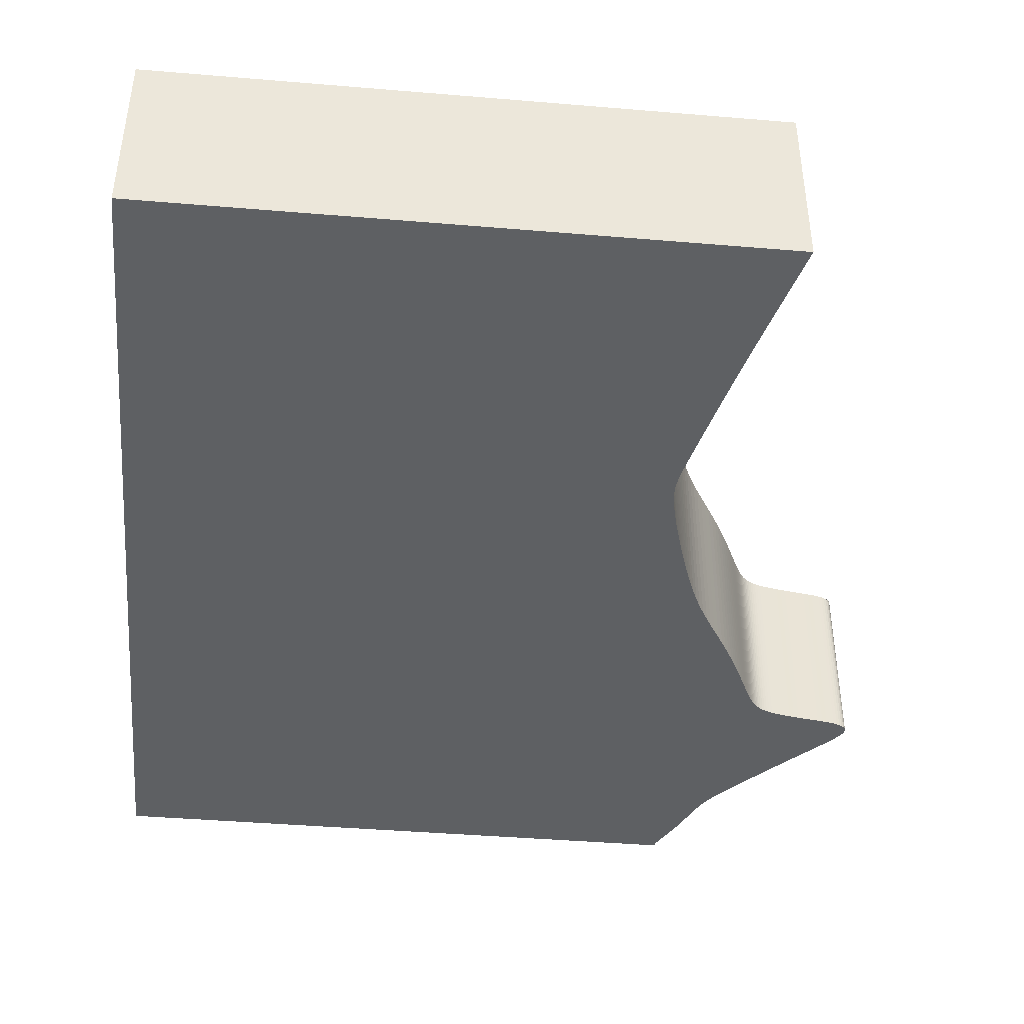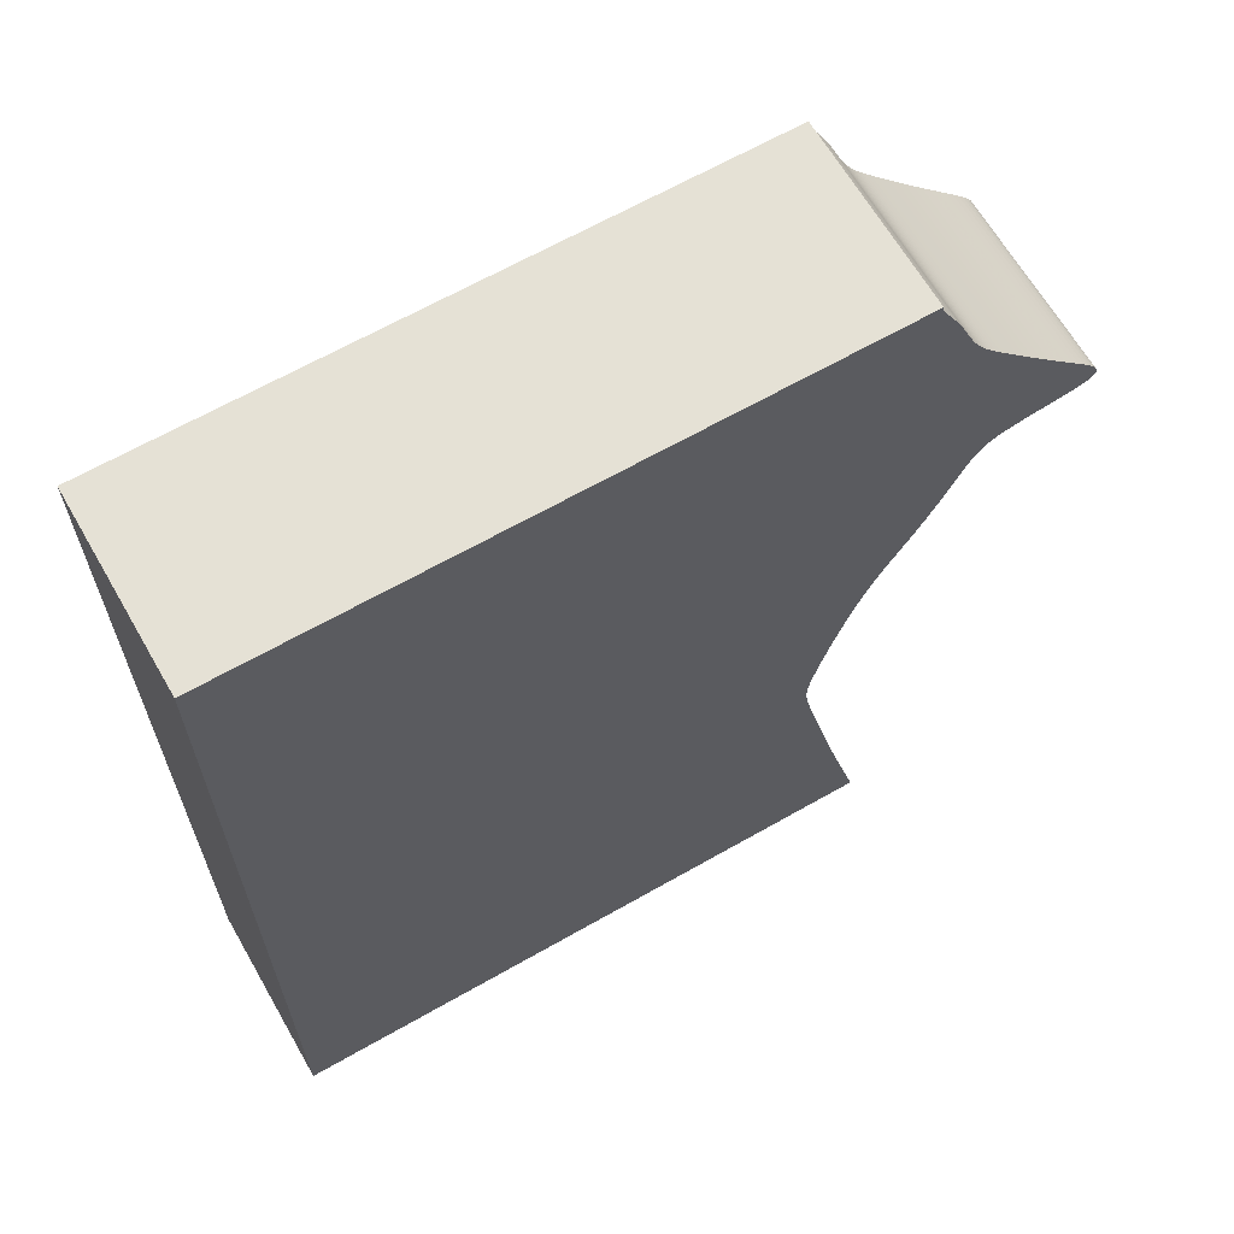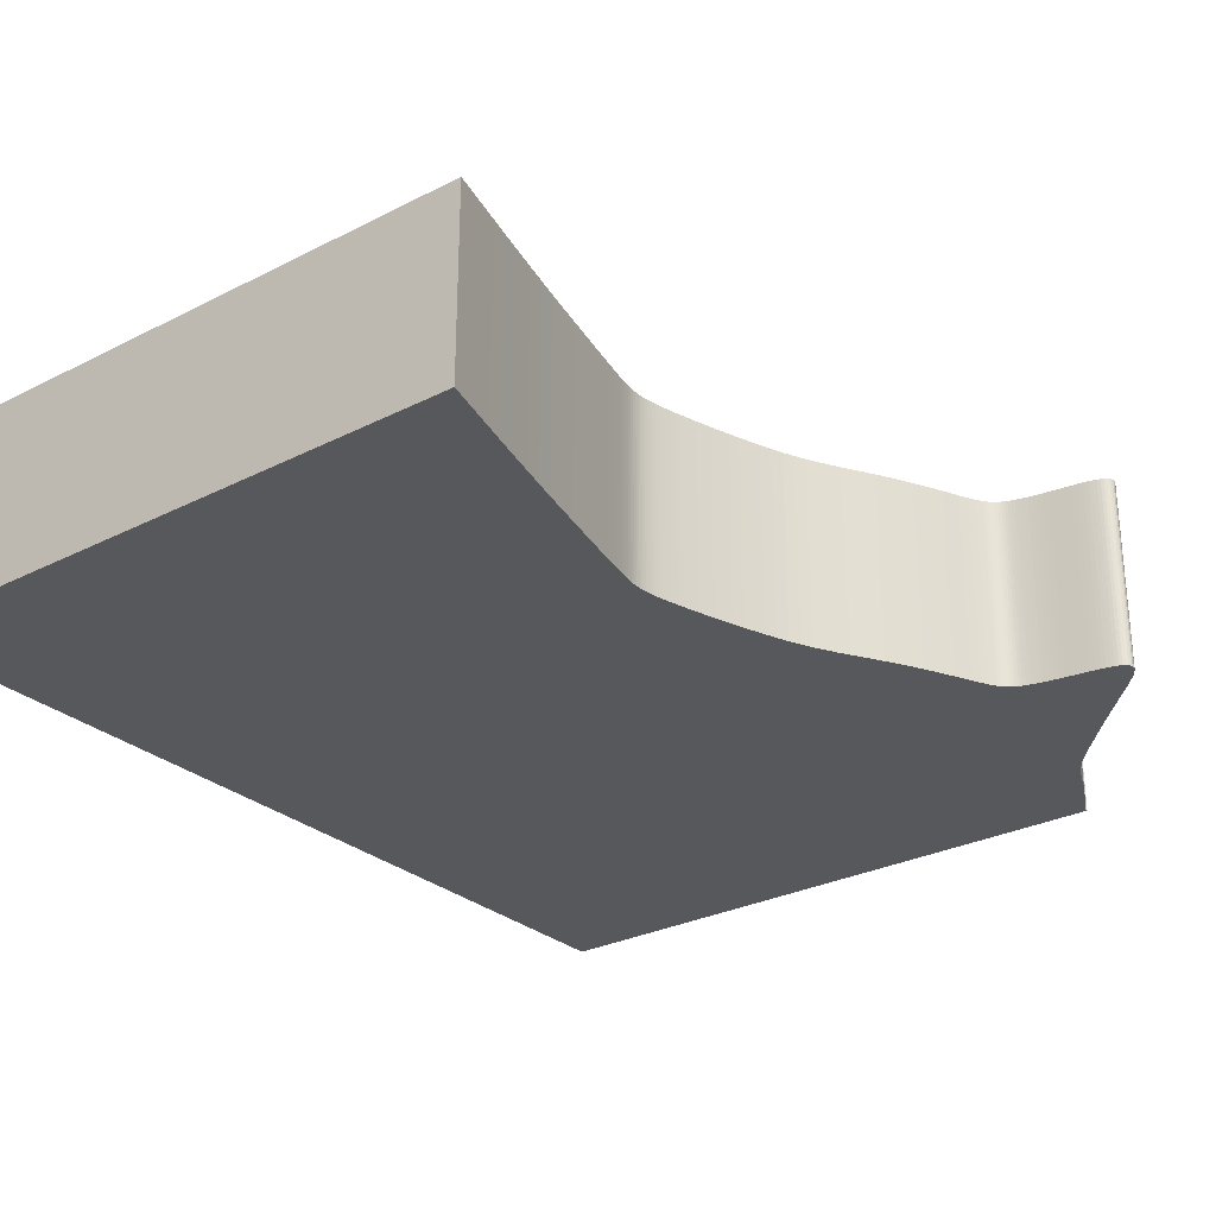
<metadata>
{"format":"obj","ext":"obj","renderer":"f3d","projection":"perspective","resolution":1024,"background":"white","views":[{"elev":-42.6,"azim":-5.7,"up":"+Z"},{"elev":65.0,"azim":-29.9,"up":"+Y"},{"elev":-28.2,"azim":37.7,"up":"+Z"}]}
</metadata>
<code>
v 0.01634 -0.000927 0
v 0.01637 -0.001219 0
v 0.01648 -0.001511 0
v 0.01666 -0.001841 0
v 0.01688 -0.002238 0
v 0.01714 -0.002708 0
v 0.01745 -0.003251 0
v 0.01779 -0.003864 0
v 0.01816 -0.004548 0
v 0.01857 -0.005296 0
v 0.01898 -0.006087 0
v 0.0194 -0.006901 0
v 0.0198 -0.007717 0
v 0.02019 -0.008549 0
v 0.02056 -0.009362 0
v 0.0209 -0.01014 0
v 0.02122 -0.01088 0
v 0.02152 -0.01158 0
v 0.02181 -0.01224 0
v 0.0221 -0.01287 0
v 0.02239 -0.01346 0
v 0.02268 -0.01403 0
v 0.02297 -0.01457 0
v 0.02328 -0.01509 0
v 0.02359 -0.01559 0
v 0.02391 -0.01607 0
v 0.02425 -0.01655 0
v 0.02461 -0.01703 0
v 0.025 -0.01751 0
v 0.02543 -0.01804 0
v 0.02593 -0.01862 0
v 0.02652 -0.01928 0
v 0.02723 -0.02006 0
v 0.02807 -0.02098 0
v 0.02907 -0.02206 0
v 0.03023 -0.02332 0
v 0.03153 -0.02471 0
v 0.03293 -0.0262 0
v 0.03441 -0.02776 0
v 0.03593 -0.02934 0
v 0.03744 -0.0309 0
v 0.0389 -0.03239 0
v 0.04026 -0.03377 0
v 0.04149 -0.03503 0
v 0.04255 -0.03614 0
v 0.04341 -0.03709 0
v 0.04409 -0.03788 0
v 0.04459 -0.03855 0
v 0.04494 -0.03911 0
v 0.04515 -0.03958 0
v 0.04524 -0.03999 0
v 0.04522 -0.04034 0
v 0.04511 -0.04066 0
v 0.04493 -0.04095 0
v 0.04467 -0.04122 0
v 0.04431 -0.04145 0
v 0.04388 -0.04167 0
v 0.04338 -0.04185 0
v 0.04281 -0.04202 0
v 0.04216 -0.04218 0
v 0.04144 -0.04232 0
v 0.04064 -0.04245 0
v 0.03979 -0.04257 0
v 0.03889 -0.0427 0
v 0.03798 -0.04282 0
v 0.03709 -0.04294 0
v 0.0362 -0.04307 0
v 0.03534 -0.0432 0
v 0.03452 -0.04333 0
v 0.03375 -0.04347 0
v 0.03304 -0.04361 0
v 0.03238 -0.04375 0
v 0.03176 -0.0439 0
v 0.03119 -0.04406 0
v 0.03067 -0.04422 0
v 0.03018 -0.04439 0
v 0.02973 -0.04458 0
v 0.02932 -0.04479 0
v 0.02894 -0.04501 0
v 0.02858 -0.04526 0
v 0.02824 -0.04555 0
v 0.02792 -0.04586 0
v 0.02761 -0.04621 0
v 0.02731 -0.0466 0
v 0.02701 -0.04704 0
v 0.02671 -0.04753 0
v 0.02641 -0.04808 0
v 0.02609 -0.04869 0
v 0.02576 -0.04936 0
v 0.0254 -0.0501 0
v 0.02502 -0.05091 0
v 0.02461 -0.05179 0
v 0.02417 -0.05274 0
v 0.02369 -0.05376 0
v 0.02316 -0.05484 0
v 0.02259 -0.05599 0
v 0.02198 -0.0572 0
v 0.02131 -0.05846 0
v 0.02059 -0.05979 0
v 0.01982 -0.06116 0
v 0.019 -0.06258 0
v 0.01812 -0.06404 0
v 0.0172 -0.06555 0
v 0.01627 -0.06709 0
v 0.01533 -0.06868 0
v 0.01442 -0.07033 0
v 0.01354 -0.07202 0
v 0.0127 -0.07376 0
v 0.01192 -0.07554 0
v 0.0112 -0.07734 0
v 0.01053 -0.07912 0
v 0.00992 -0.08085 0
v 0.00935 -0.08253 0
v 0.008823 -0.08413 0
v 0.008337 -0.08566 0
v 0.007891 -0.08712 0
v 0.007483 -0.08849 0
v 0.007105 -0.08979 0
v 0.006762 -0.091 0
v 0.006453 -0.09213 0
v 0.006177 -0.09318 0
v 0.005932 -0.09415 0
v 0.005717 -0.09506 0
v 0.005531 -0.0959 0
v 0.005373 -0.09668 0
v 0.005243 -0.0974 0
v 0.00514 -0.09809 0
v 0.005066 -0.09875 0
v 0.005019 -0.09938 0
v 0.005 -0.1 0
v 0.005009 -0.1006 0
v 0.005048 -0.1013 0
v 0.005121 -0.1019 0
v 0.005229 -0.1027 0
v 0.005374 -0.1035 0
v 0.00556 -0.1045 0
v 0.005791 -0.1055 0
v 0.006069 -0.1068 0
v 0.006399 -0.1083 0
v 0.006784 -0.1099 0
v 0.007229 -0.1118 0
v 0.007739 -0.114 0
v 0.008314 -0.1164 0
v 0.008958 -0.1191 0
v 0.00967 -0.1221 0
v 0.01044 -0.1253 0
v 0.01127 -0.1286 0
v 0.01213 -0.132 0
v 0.01303 -0.1355 0
v 0.01393 -0.1389 0
v 0.01482 -0.1423 0
v 0.01567 -0.1456 0
v 0.01648 -0.1486 0
v 0.01722 -0.1514 0
v -0.08278 -0.1514 0
v -0.08278 -0.0005931 0
v 0.01638 -0.0005931 0
v 0.01634 -0.000927 0.03
v 0.01637 -0.001219 0.03
v 0.01648 -0.001511 0.03
v 0.01666 -0.001841 0.03
v 0.01688 -0.002238 0.03
v 0.01714 -0.002708 0.03
v 0.01745 -0.003251 0.03
v 0.01779 -0.003864 0.03
v 0.01816 -0.004548 0.03
v 0.01857 -0.005296 0.03
v 0.01898 -0.006087 0.03
v 0.0194 -0.006901 0.03
v 0.0198 -0.007717 0.03
v 0.02019 -0.008549 0.03
v 0.02056 -0.009362 0.03
v 0.0209 -0.01014 0.03
v 0.02122 -0.01088 0.03
v 0.02152 -0.01158 0.03
v 0.02181 -0.01224 0.03
v 0.0221 -0.01287 0.03
v 0.02239 -0.01346 0.03
v 0.02268 -0.01403 0.03
v 0.02297 -0.01457 0.03
v 0.02328 -0.01509 0.03
v 0.02359 -0.01559 0.03
v 0.02391 -0.01607 0.03
v 0.02425 -0.01655 0.03
v 0.02461 -0.01703 0.03
v 0.025 -0.01751 0.03
v 0.02543 -0.01804 0.03
v 0.02593 -0.01862 0.03
v 0.02652 -0.01928 0.03
v 0.02723 -0.02006 0.03
v 0.02807 -0.02098 0.03
v 0.02907 -0.02206 0.03
v 0.03023 -0.02332 0.03
v 0.03153 -0.02471 0.03
v 0.03293 -0.0262 0.03
v 0.03441 -0.02776 0.03
v 0.03593 -0.02934 0.03
v 0.03744 -0.0309 0.03
v 0.0389 -0.03239 0.03
v 0.04026 -0.03377 0.03
v 0.04149 -0.03503 0.03
v 0.04255 -0.03614 0.03
v 0.04341 -0.03709 0.03
v 0.04409 -0.03788 0.03
v 0.04459 -0.03855 0.03
v 0.04494 -0.03911 0.03
v 0.04515 -0.03958 0.03
v 0.04524 -0.03999 0.03
v 0.04522 -0.04034 0.03
v 0.04511 -0.04066 0.03
v 0.04493 -0.04095 0.03
v 0.04467 -0.04122 0.03
v 0.04431 -0.04145 0.03
v 0.04388 -0.04167 0.03
v 0.04338 -0.04185 0.03
v 0.04281 -0.04202 0.03
v 0.04216 -0.04218 0.03
v 0.04144 -0.04232 0.03
v 0.04064 -0.04245 0.03
v 0.03979 -0.04257 0.03
v 0.03889 -0.0427 0.03
v 0.03798 -0.04282 0.03
v 0.03709 -0.04294 0.03
v 0.0362 -0.04307 0.03
v 0.03534 -0.0432 0.03
v 0.03452 -0.04333 0.03
v 0.03375 -0.04347 0.03
v 0.03304 -0.04361 0.03
v 0.03238 -0.04375 0.03
v 0.03176 -0.0439 0.03
v 0.03119 -0.04406 0.03
v 0.03067 -0.04422 0.03
v 0.03018 -0.04439 0.03
v 0.02973 -0.04458 0.03
v 0.02932 -0.04479 0.03
v 0.02894 -0.04501 0.03
v 0.02858 -0.04526 0.03
v 0.02824 -0.04555 0.03
v 0.02792 -0.04586 0.03
v 0.02761 -0.04621 0.03
v 0.02731 -0.0466 0.03
v 0.02701 -0.04704 0.03
v 0.02671 -0.04753 0.03
v 0.02641 -0.04808 0.03
v 0.02609 -0.04869 0.03
v 0.02576 -0.04936 0.03
v 0.0254 -0.0501 0.03
v 0.02502 -0.05091 0.03
v 0.02461 -0.05179 0.03
v 0.02417 -0.05274 0.03
v 0.02369 -0.05376 0.03
v 0.02316 -0.05484 0.03
v 0.02259 -0.05599 0.03
v 0.02198 -0.0572 0.03
v 0.02131 -0.05846 0.03
v 0.02059 -0.05979 0.03
v 0.01982 -0.06116 0.03
v 0.019 -0.06258 0.03
v 0.01812 -0.06404 0.03
v 0.0172 -0.06555 0.03
v 0.01627 -0.06709 0.03
v 0.01533 -0.06868 0.03
v 0.01442 -0.07033 0.03
v 0.01354 -0.07202 0.03
v 0.0127 -0.07376 0.03
v 0.01192 -0.07554 0.03
v 0.0112 -0.07734 0.03
v 0.01053 -0.07912 0.03
v 0.00992 -0.08085 0.03
v 0.00935 -0.08253 0.03
v 0.008823 -0.08413 0.03
v 0.008337 -0.08566 0.03
v 0.007891 -0.08712 0.03
v 0.007483 -0.08849 0.03
v 0.007105 -0.08979 0.03
v 0.006762 -0.091 0.03
v 0.006453 -0.09213 0.03
v 0.006177 -0.09318 0.03
v 0.005932 -0.09415 0.03
v 0.005717 -0.09506 0.03
v 0.005531 -0.0959 0.03
v 0.005373 -0.09668 0.03
v 0.005243 -0.0974 0.03
v 0.00514 -0.09809 0.03
v 0.005066 -0.09875 0.03
v 0.005019 -0.09938 0.03
v 0.005 -0.1 0.03
v 0.005009 -0.1006 0.03
v 0.005048 -0.1013 0.03
v 0.005121 -0.1019 0.03
v 0.005229 -0.1027 0.03
v 0.005374 -0.1035 0.03
v 0.00556 -0.1045 0.03
v 0.005791 -0.1055 0.03
v 0.006069 -0.1068 0.03
v 0.006399 -0.1083 0.03
v 0.006784 -0.1099 0.03
v 0.007229 -0.1118 0.03
v 0.007739 -0.114 0.03
v 0.008314 -0.1164 0.03
v 0.008958 -0.1191 0.03
v 0.00967 -0.1221 0.03
v 0.01044 -0.1253 0.03
v 0.01127 -0.1286 0.03
v 0.01213 -0.132 0.03
v 0.01303 -0.1355 0.03
v 0.01393 -0.1389 0.03
v 0.01482 -0.1423 0.03
v 0.01567 -0.1456 0.03
v 0.01648 -0.1486 0.03
v 0.01722 -0.1514 0.03
v -0.08278 -0.1514 0.03
v -0.08278 -0.0005931 0.03
v 0.01638 -0.0005931 0.03
f 156 157 1
f 154 155 156
f 152 153 154
f 101 102 103
f 99 100 101
f 97 98 99
f 95 96 97
f 93 94 95
f 91 92 93
f 63 64 65
f 61 62 63
f 59 60 61
f 57 58 59
f 55 56 57
f 53 54 55
f 51 52 53
f 49 50 51
f 47 48 49
f 45 46 47
f 43 44 45
f 16 17 18
f 14 15 16
f 12 13 14
f 10 11 12
f 8 9 10
f 6 7 8
f 4 5 6
f 156 1 2
f 152 154 156
f 101 103 104
f 97 99 101
f 93 95 97
f 61 63 65
f 57 59 61
f 53 55 57
f 49 51 53
f 45 47 49
f 42 43 45
f 14 16 18
f 10 12 14
f 6 8 10
f 156 2 3
f 151 152 156
f 97 101 104
f 91 93 97
f 61 65 66
f 53 57 61
f 45 49 53
f 41 42 45
f 10 14 18
f 4 6 10
f 156 3 4
f 150 151 156
f 97 104 105
f 90 91 97
f 61 66 67
f 45 53 61
f 10 18 19
f 156 4 10
f 149 150 156
f 90 97 105
f 45 61 67
f 10 19 20
f 148 149 156
f 90 105 106
f 45 67 68
f 156 10 20
f 147 148 156
f 89 90 106
f 45 68 69
f 156 20 21
f 146 147 156
f 88 89 106
f 45 69 70
f 156 21 22
f 145 146 156
f 87 88 106
f 45 70 71
f 156 22 23
f 144 145 156
f 45 71 72
f 156 23 24
f 143 144 156
f 45 72 73
f 156 24 25
f 142 143 156
f 45 73 74
f 156 25 26
f 141 142 156
f 45 74 75
f 156 26 27
f 140 141 156
f 45 75 76
f 156 27 28
f 139 140 156
f 45 76 77
f 156 28 29
f 138 139 156
f 45 77 78
f 156 29 30
f 137 138 156
f 45 78 79
f 156 30 31
f 136 137 156
f 41 45 79
f 156 31 32
f 135 136 156
f 41 79 80
f 156 32 33
f 134 135 156
f 41 80 81
f 156 33 34
f 133 134 156
f 41 81 82
f 156 34 35
f 132 133 156
f 41 82 83
f 156 35 36
f 131 132 156
f 41 83 84
f 156 36 37
f 130 131 156
f 41 84 85
f 156 37 38
f 129 130 156
f 40 41 85
f 156 38 39
f 128 129 156
f 40 85 86
f 156 39 40
f 127 128 156
f 40 86 87
f 126 127 156
f 40 87 106
f 125 126 156
f 156 40 106
f 124 125 156
f 156 106 107
f 123 124 156
f 156 107 108
f 122 123 156
f 156 108 109
f 121 122 156
f 156 109 110
f 120 121 156
f 156 110 111
f 119 120 156
f 156 111 112
f 118 119 156
f 156 112 113
f 117 118 156
f 156 113 114
f 116 117 156
f 156 114 115
f 115 116 156
f 158 314 313
f 313 312 311
f 311 310 309
f 260 259 258
f 258 257 256
f 256 255 254
f 254 253 252
f 252 251 250
f 250 249 248
f 222 221 220
f 220 219 218
f 218 217 216
f 216 215 214
f 214 213 212
f 212 211 210
f 210 209 208
f 208 207 206
f 206 205 204
f 204 203 202
f 202 201 200
f 175 174 173
f 173 172 171
f 171 170 169
f 169 168 167
f 167 166 165
f 165 164 163
f 163 162 161
f 159 158 313
f 313 311 309
f 261 260 258
f 258 256 254
f 254 252 250
f 222 220 218
f 218 216 214
f 214 212 210
f 210 208 206
f 206 204 202
f 202 200 199
f 175 173 171
f 171 169 167
f 167 165 163
f 160 159 313
f 313 309 308
f 261 258 254
f 254 250 248
f 223 222 218
f 218 214 210
f 210 206 202
f 202 199 198
f 175 171 167
f 167 163 161
f 161 160 313
f 313 308 307
f 262 261 254
f 254 248 247
f 224 223 218
f 218 210 202
f 176 175 167
f 167 161 313
f 313 307 306
f 262 254 247
f 224 218 202
f 177 176 167
f 313 306 305
f 263 262 247
f 225 224 202
f 177 167 313
f 313 305 304
f 263 247 246
f 226 225 202
f 178 177 313
f 313 304 303
f 263 246 245
f 227 226 202
f 179 178 313
f 313 303 302
f 263 245 244
f 228 227 202
f 180 179 313
f 313 302 301
f 229 228 202
f 181 180 313
f 313 301 300
f 230 229 202
f 182 181 313
f 313 300 299
f 231 230 202
f 183 182 313
f 313 299 298
f 232 231 202
f 184 183 313
f 313 298 297
f 233 232 202
f 185 184 313
f 313 297 296
f 234 233 202
f 186 185 313
f 313 296 295
f 235 234 202
f 187 186 313
f 313 295 294
f 236 235 202
f 188 187 313
f 313 294 293
f 236 202 198
f 189 188 313
f 313 293 292
f 237 236 198
f 190 189 313
f 313 292 291
f 238 237 198
f 191 190 313
f 313 291 290
f 239 238 198
f 192 191 313
f 313 290 289
f 240 239 198
f 193 192 313
f 313 289 288
f 241 240 198
f 194 193 313
f 313 288 287
f 242 241 198
f 195 194 313
f 313 287 286
f 242 198 197
f 196 195 313
f 313 286 285
f 243 242 197
f 197 196 313
f 313 285 284
f 244 243 197
f 313 284 283
f 263 244 197
f 313 283 282
f 263 197 313
f 313 282 281
f 264 263 313
f 313 281 280
f 265 264 313
f 313 280 279
f 266 265 313
f 313 279 278
f 267 266 313
f 313 278 277
f 268 267 313
f 313 277 276
f 269 268 313
f 313 276 275
f 270 269 313
f 313 275 274
f 271 270 313
f 313 274 273
f 272 271 313
f 313 273 272
f 158 159 1
f 1 159 2
f 159 160 2
f 2 160 3
f 160 161 3
f 3 161 4
f 161 162 4
f 4 162 5
f 162 163 5
f 5 163 6
f 163 164 6
f 6 164 7
f 164 165 7
f 7 165 8
f 165 166 8
f 8 166 9
f 166 167 9
f 9 167 10
f 167 168 10
f 10 168 11
f 168 169 11
f 11 169 12
f 169 170 12
f 12 170 13
f 170 171 13
f 13 171 14
f 171 172 14
f 14 172 15
f 172 173 15
f 15 173 16
f 173 174 16
f 16 174 17
f 174 175 17
f 17 175 18
f 175 176 18
f 18 176 19
f 176 177 19
f 19 177 20
f 177 178 20
f 20 178 21
f 178 179 21
f 21 179 22
f 179 180 22
f 22 180 23
f 180 181 23
f 23 181 24
f 181 182 24
f 24 182 25
f 182 183 25
f 25 183 26
f 183 184 26
f 26 184 27
f 184 185 27
f 27 185 28
f 185 186 28
f 28 186 29
f 186 187 29
f 29 187 30
f 187 188 30
f 30 188 31
f 188 189 31
f 31 189 32
f 189 190 32
f 32 190 33
f 190 191 33
f 33 191 34
f 191 192 34
f 34 192 35
f 192 193 35
f 35 193 36
f 193 194 36
f 36 194 37
f 194 195 37
f 37 195 38
f 195 196 38
f 38 196 39
f 196 197 39
f 39 197 40
f 197 198 40
f 40 198 41
f 198 199 41
f 41 199 42
f 199 200 42
f 42 200 43
f 200 201 43
f 43 201 44
f 201 202 44
f 44 202 45
f 202 203 45
f 45 203 46
f 203 204 46
f 46 204 47
f 204 205 47
f 47 205 48
f 205 206 48
f 48 206 49
f 206 207 49
f 49 207 50
f 207 208 50
f 50 208 51
f 208 209 51
f 51 209 52
f 209 210 52
f 52 210 53
f 210 211 53
f 53 211 54
f 211 212 54
f 54 212 55
f 212 213 55
f 55 213 56
f 213 214 56
f 56 214 57
f 214 215 57
f 57 215 58
f 215 216 58
f 58 216 59
f 216 217 59
f 59 217 60
f 217 218 60
f 60 218 61
f 218 219 61
f 61 219 62
f 219 220 62
f 62 220 63
f 220 221 63
f 63 221 64
f 221 222 64
f 64 222 65
f 222 223 65
f 65 223 66
f 223 224 66
f 66 224 67
f 224 225 67
f 67 225 68
f 225 226 68
f 68 226 69
f 226 227 69
f 69 227 70
f 227 228 70
f 70 228 71
f 228 229 71
f 71 229 72
f 229 230 72
f 72 230 73
f 230 231 73
f 73 231 74
f 231 232 74
f 74 232 75
f 232 233 75
f 75 233 76
f 233 234 76
f 76 234 77
f 234 235 77
f 77 235 78
f 235 236 78
f 78 236 79
f 236 237 79
f 79 237 80
f 237 238 80
f 80 238 81
f 238 239 81
f 81 239 82
f 239 240 82
f 82 240 83
f 240 241 83
f 83 241 84
f 241 242 84
f 84 242 85
f 242 243 85
f 85 243 86
f 243 244 86
f 86 244 87
f 244 245 87
f 87 245 88
f 245 246 88
f 88 246 89
f 246 247 89
f 89 247 90
f 247 248 90
f 90 248 91
f 248 249 91
f 91 249 92
f 249 250 92
f 92 250 93
f 250 251 93
f 93 251 94
f 251 252 94
f 94 252 95
f 252 253 95
f 95 253 96
f 253 254 96
f 96 254 97
f 254 255 97
f 97 255 98
f 255 256 98
f 98 256 99
f 256 257 99
f 99 257 100
f 257 258 100
f 100 258 101
f 258 259 101
f 101 259 102
f 259 260 102
f 102 260 103
f 260 261 103
f 103 261 104
f 261 262 104
f 104 262 105
f 262 263 105
f 105 263 106
f 263 264 106
f 106 264 107
f 264 265 107
f 107 265 108
f 265 266 108
f 108 266 109
f 266 267 109
f 109 267 110
f 267 268 110
f 110 268 111
f 268 269 111
f 111 269 112
f 269 270 112
f 112 270 113
f 270 271 113
f 113 271 114
f 271 272 114
f 114 272 115
f 272 273 115
f 115 273 116
f 273 274 116
f 116 274 117
f 274 275 117
f 117 275 118
f 275 276 118
f 118 276 119
f 276 277 119
f 119 277 120
f 277 278 120
f 120 278 121
f 278 279 121
f 121 279 122
f 279 280 122
f 122 280 123
f 280 281 123
f 123 281 124
f 281 282 124
f 124 282 125
f 282 283 125
f 125 283 126
f 283 284 126
f 126 284 127
f 284 285 127
f 127 285 128
f 285 286 128
f 128 286 129
f 286 287 129
f 129 287 130
f 287 288 130
f 130 288 131
f 288 289 131
f 131 289 132
f 289 290 132
f 132 290 133
f 290 291 133
f 133 291 134
f 291 292 134
f 134 292 135
f 292 293 135
f 135 293 136
f 293 294 136
f 136 294 137
f 294 295 137
f 137 295 138
f 295 296 138
f 138 296 139
f 296 297 139
f 139 297 140
f 297 298 140
f 140 298 141
f 298 299 141
f 141 299 142
f 299 300 142
f 142 300 143
f 300 301 143
f 143 301 144
f 301 302 144
f 144 302 145
f 302 303 145
f 145 303 146
f 303 304 146
f 146 304 147
f 304 305 147
f 147 305 148
f 305 306 148
f 148 306 149
f 306 307 149
f 149 307 150
f 307 308 150
f 150 308 151
f 308 309 151
f 151 309 152
f 309 310 152
f 152 310 153
f 310 311 153
f 153 311 154
f 311 312 154
f 154 312 155
f 312 313 155
f 155 313 156
f 314 158 157
f 157 158 1
f 313 314 156
f 156 314 157

</code>
